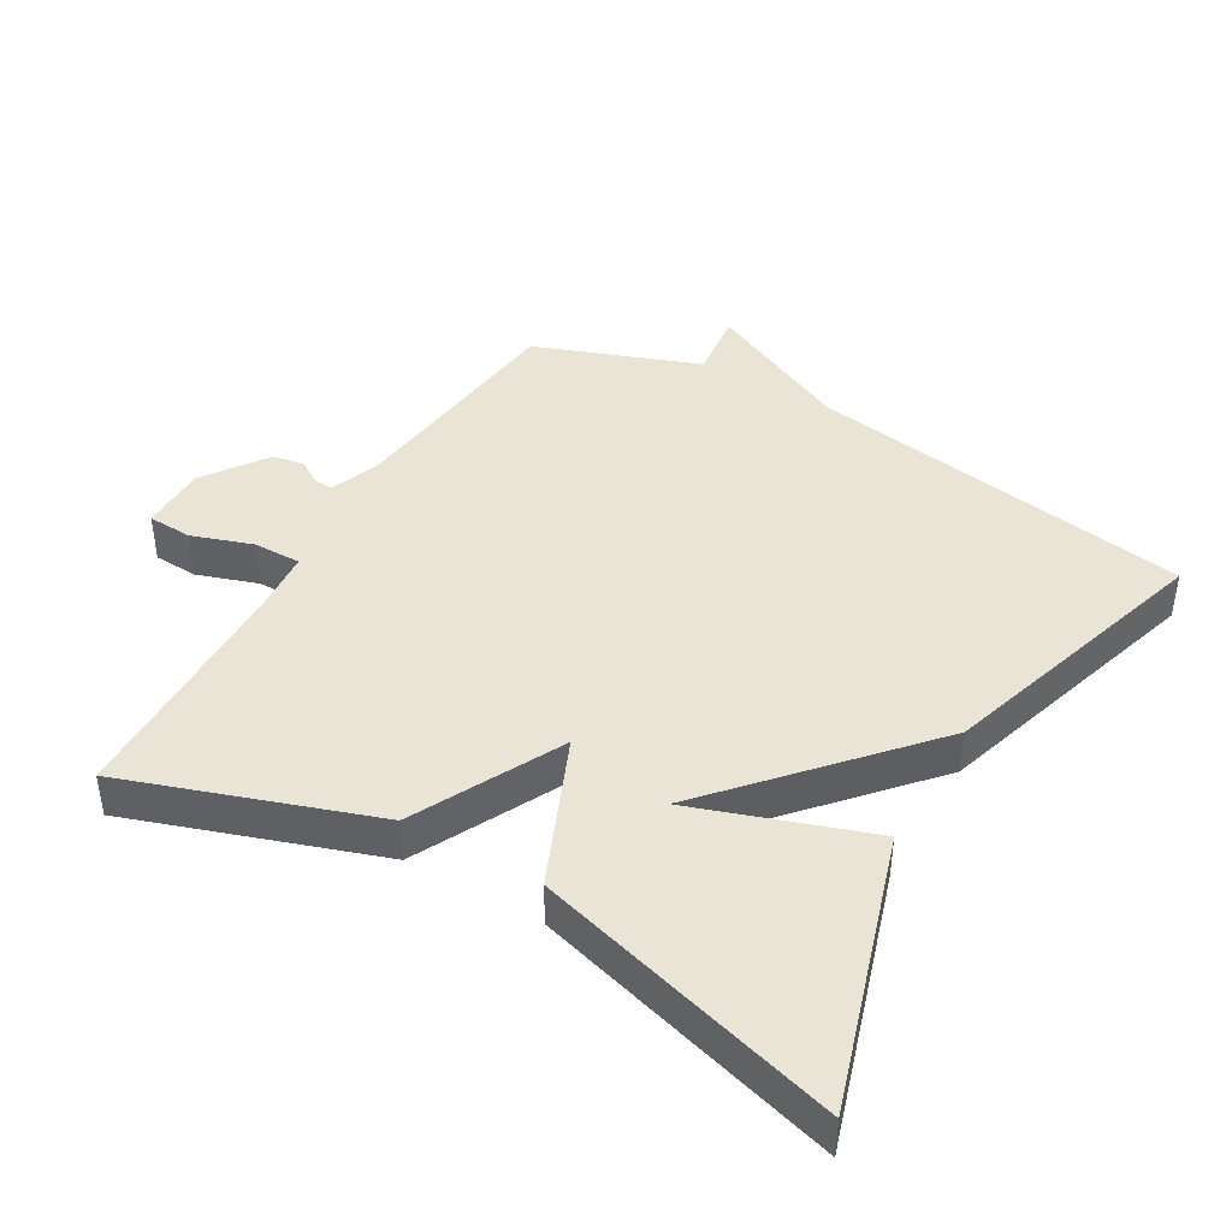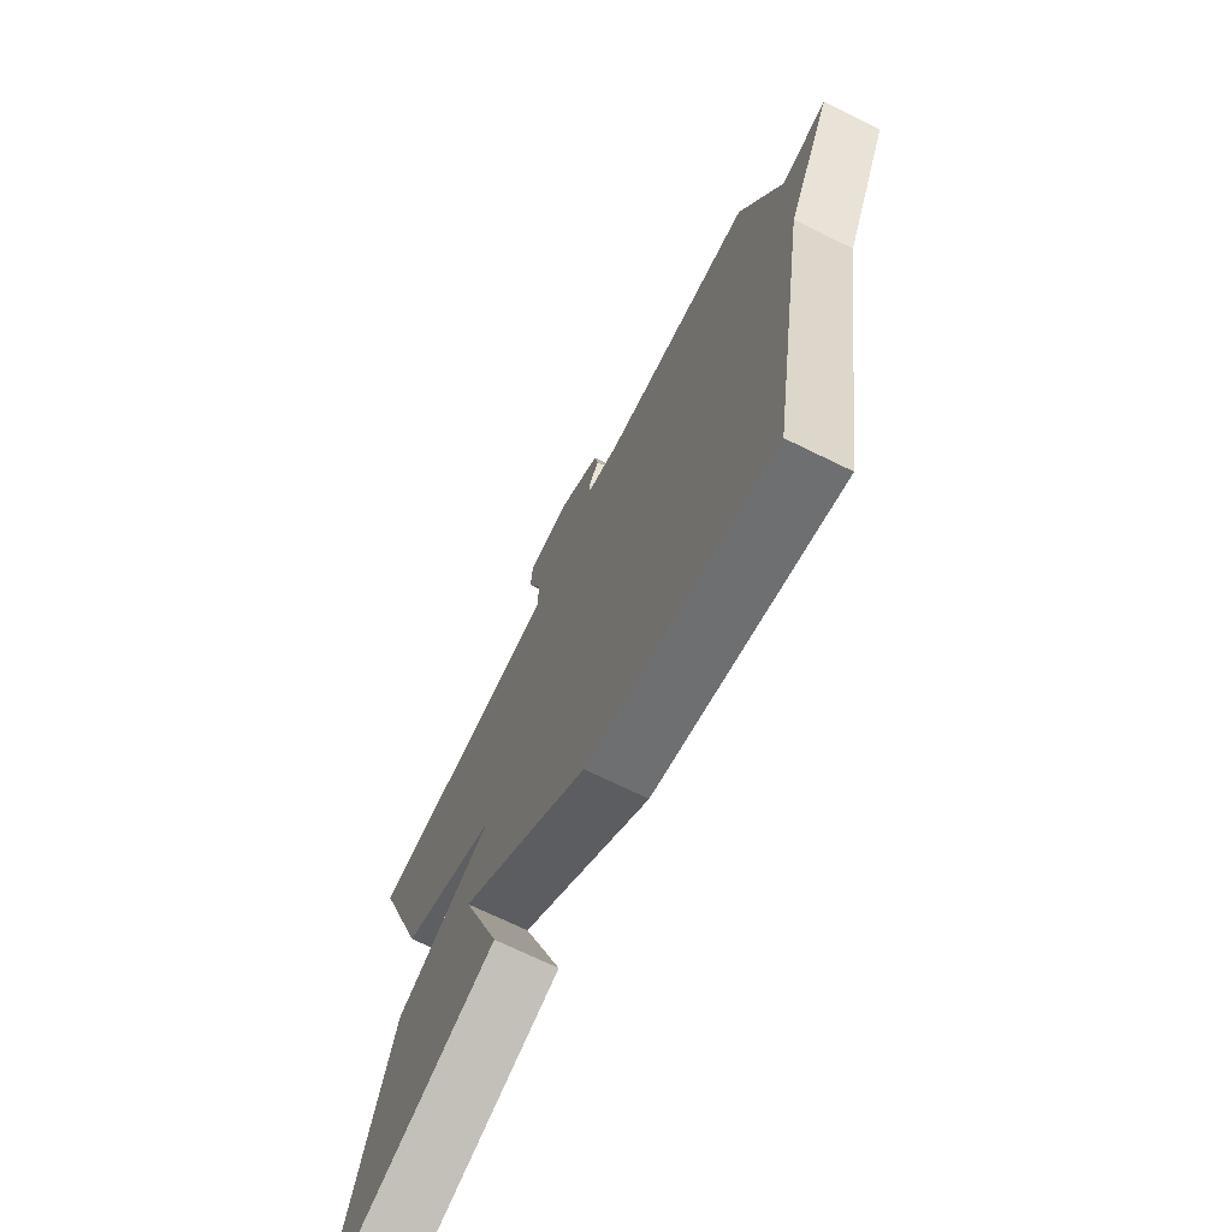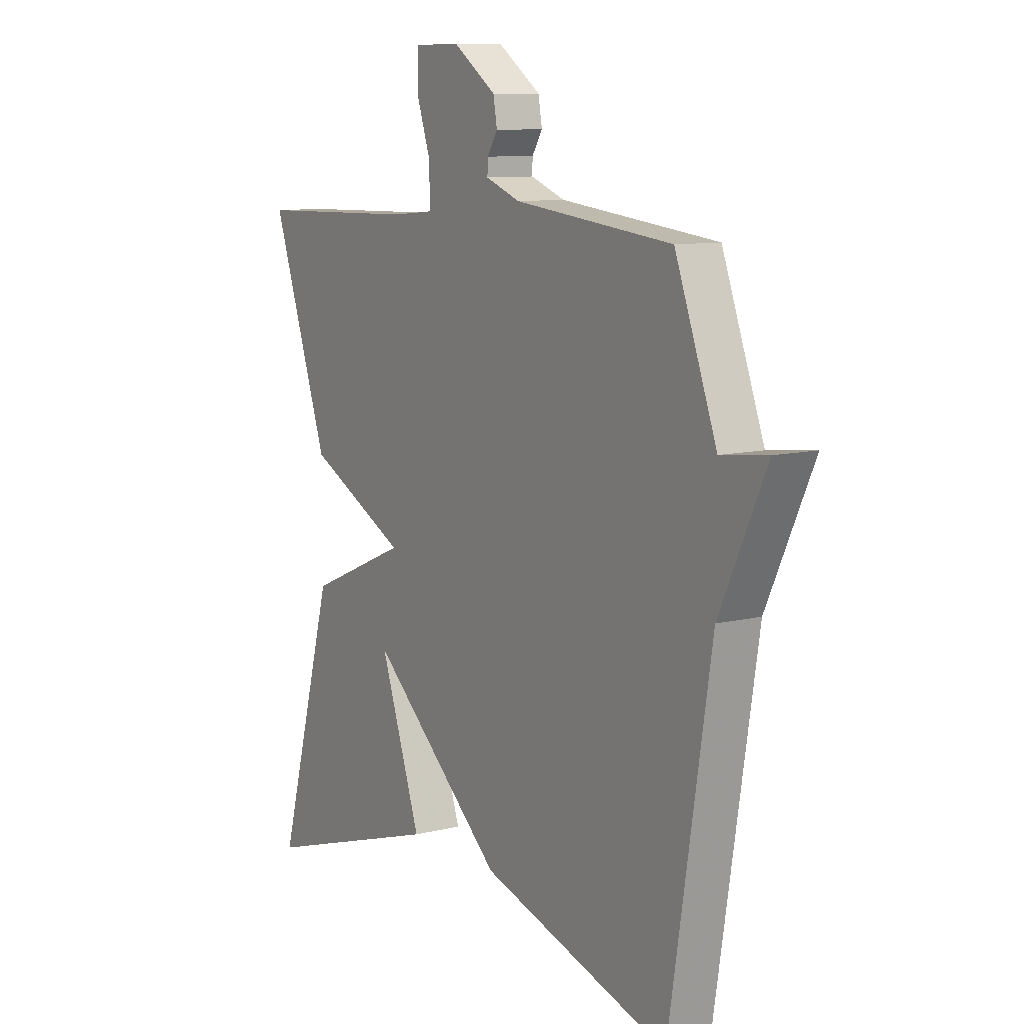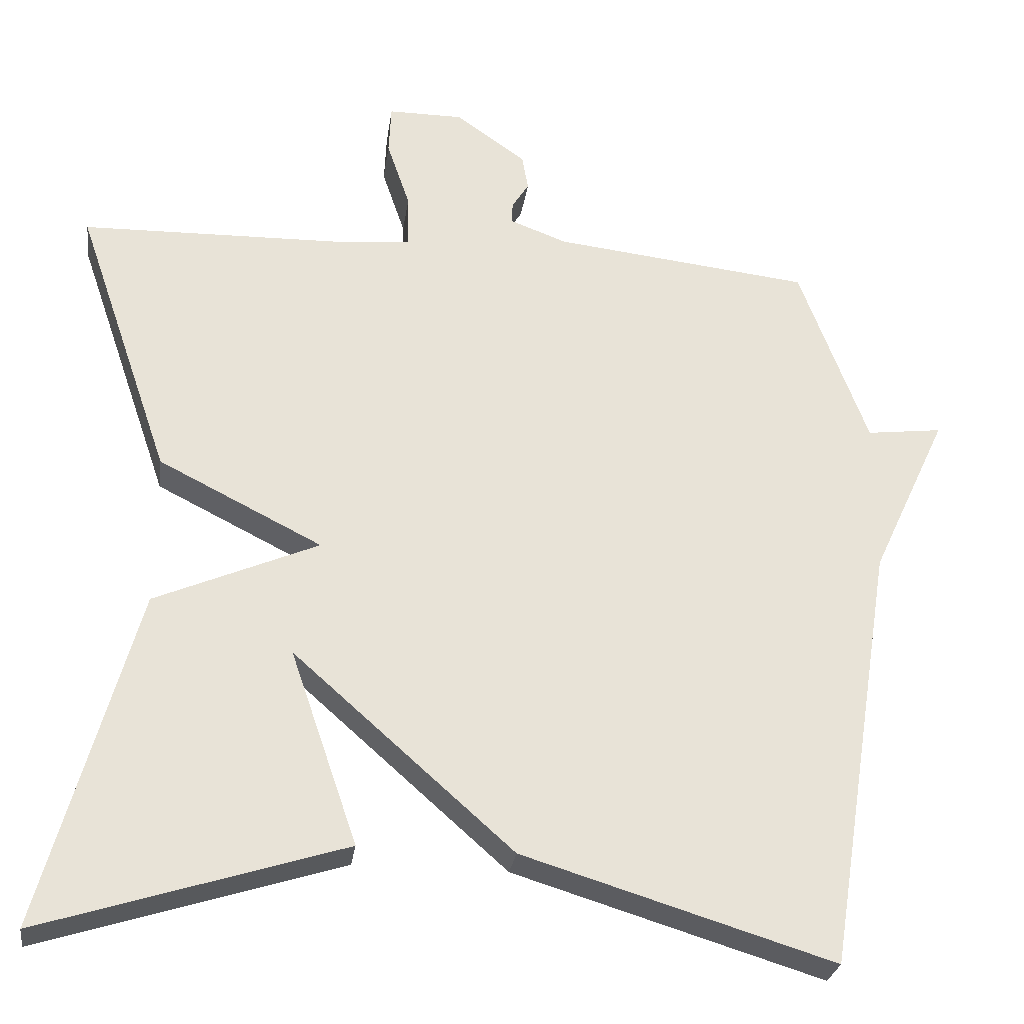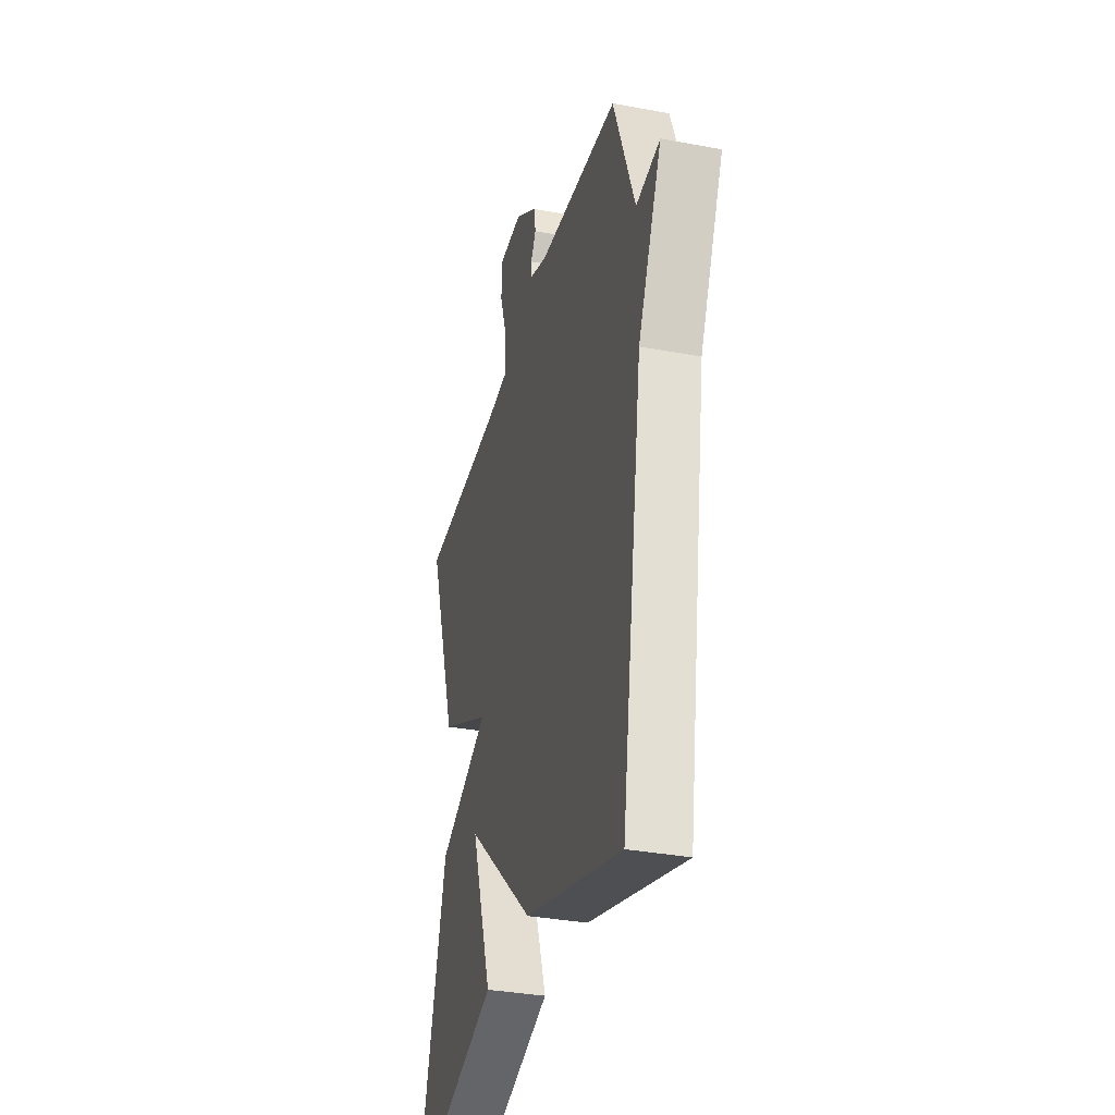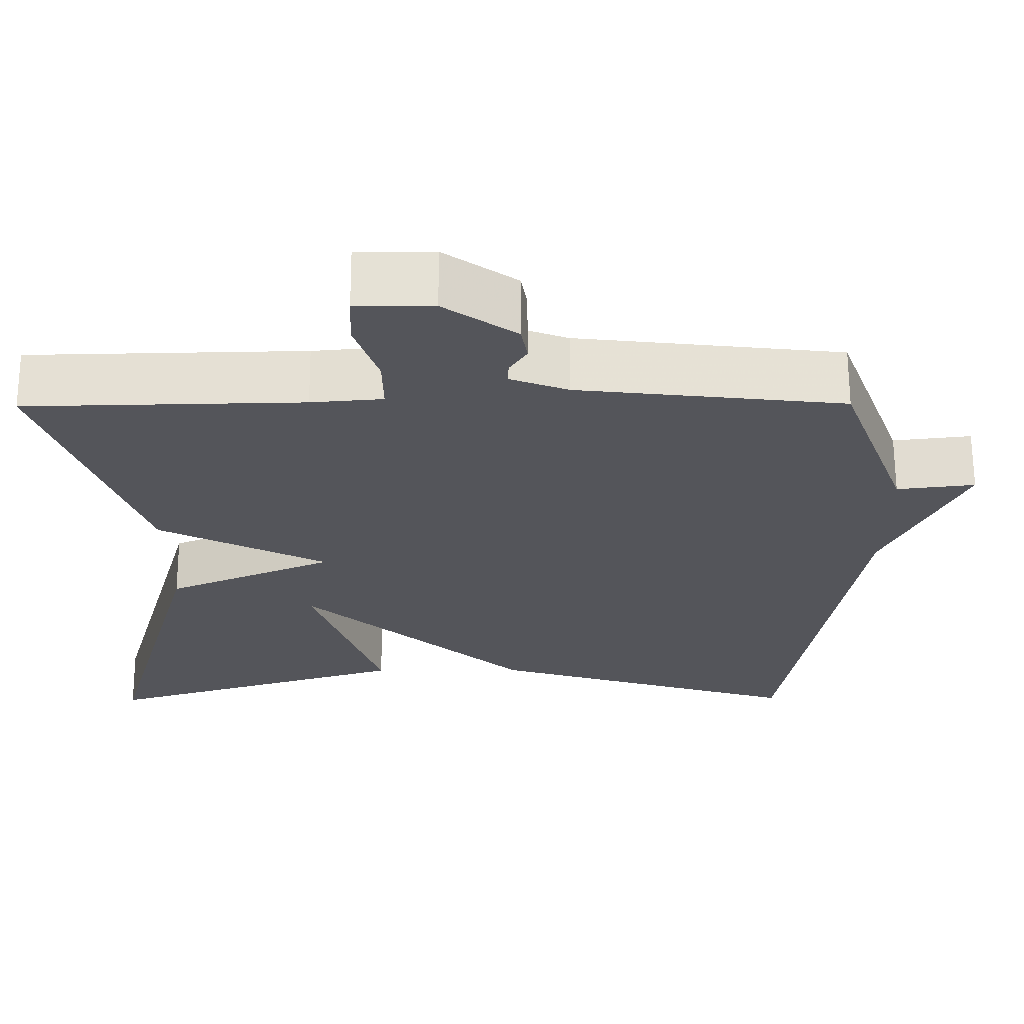
<metadata>
{"format":"obj","ext":"obj","renderer":"f3d","projection":"perspective","resolution":1024,"background":"white","views":[{"elev":42.7,"azim":120.2,"up":"+Y"},{"elev":-70.9,"azim":-116.1,"up":"+Z"},{"elev":9.7,"azim":-122.8,"up":"+Z"},{"elev":-27.6,"azim":172.0,"up":"+Z"},{"elev":-34.2,"azim":-104.2,"up":"+Z"},{"elev":65.1,"azim":179.8,"up":"+Z"}]}
</metadata>
<code>
v 0.5 0.07 -0.5
v 0.105 0.07 -0.376
v 0.193 0.07 -0.121
v -0.095 0.07 -0.376
v -0.5 0.07 -0.5
v -0.589 0.07 0.061
v -0.688 0.07 0.273
v -0.589 0.07 0.261
v -0.5 0.07 0.5
v -0.163 0.07 0.538
v -0.089 0.07 0.566
v -0.09 0.07 0.593
v -0.112 0.07 0.628
v -0.104 0.07 0.674
v -0.012 0.07 0.739
v 0.086 0.07 0.739
v 0.089 0.07 0.674
v 0.059 0.07 0.586
v 0.058 0.07 0.516
v 0.149 0.07 0.508
v 0.5 0.07 0.5
v 0.377 0.07 0.142
v 0.163 0.07 0.034
v 0.377 0.07 -0.058
v 0.5 0 -0.5
v 0.105 0 -0.376
v 0.193 0 -0.121
v -0.095 0 -0.376
v -0.5 0 -0.5
v -0.589 0 0.061
v -0.688 0 0.273
v -0.589 0 0.261
v -0.5 0 0.5
v -0.163 0 0.538
v -0.089 0 0.566
v -0.09 0 0.593
v -0.112 0 0.628
v -0.104 0 0.674
v -0.012 0 0.739
v 0.086 0 0.739
v 0.089 0 0.674
v 0.059 0 0.586
v 0.058 0 0.516
v 0.149 0 0.508
v 0.5 0 0.5
v 0.377 0 0.142
v 0.163 0 0.034
v 0.377 0 -0.058
f 23 24 1
f 20 21 22 23
f 19 20 23
f 16 17 18
f 15 16 18
f 14 15 18
f 13 14 18
f 12 13 18
f 11 12 18 19
f 10 11 19 23
f 8 9 10 23
f 6 7 8 23
f 5 6 23
f 4 5 23
f 3 4 23
f 1 2 3
f 1 3 23
f 25 48 47
f 47 46 45 44
f 47 44 43
f 42 41 40
f 42 40 39
f 42 39 38
f 42 38 37
f 42 37 36
f 43 42 36 35
f 47 43 35 34
f 47 34 33 32
f 47 32 31 30
f 47 30 29
f 47 29 28
f 47 28 27
f 27 26 25
f 47 27 25
f 1 25 26 2
f 2 26 27 3
f 3 27 28 4
f 4 28 29 5
f 5 29 30 6
f 6 30 31 7
f 7 31 32 8
f 8 32 33 9
f 9 33 34 10
f 10 34 35 11
f 11 35 36 12
f 12 36 37 13
f 13 37 38 14
f 14 38 39 15
f 15 39 40 16
f 16 40 41 17
f 17 41 42 18
f 18 42 43 19
f 19 43 44 20
f 20 44 45 21
f 21 45 46 22
f 22 46 47 23
f 23 47 48 24
f 24 48 25 1

</code>
